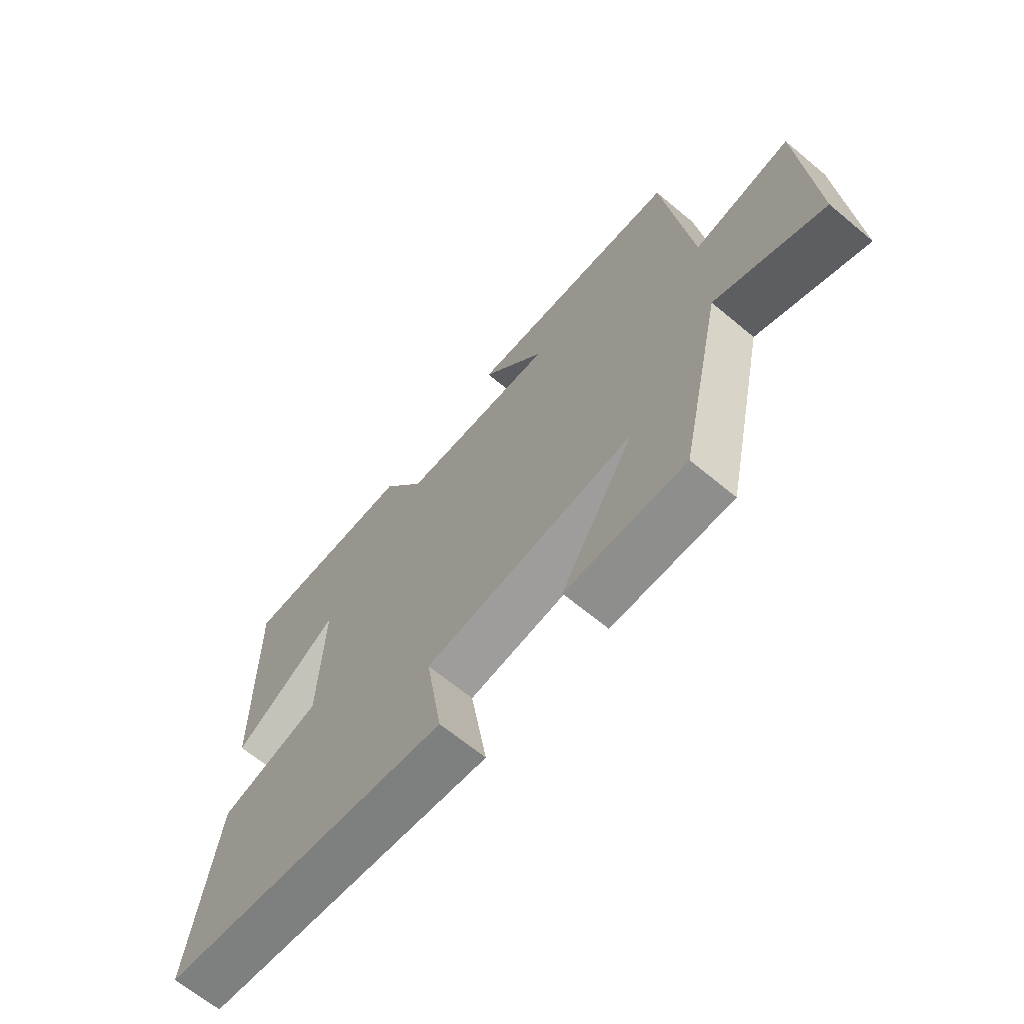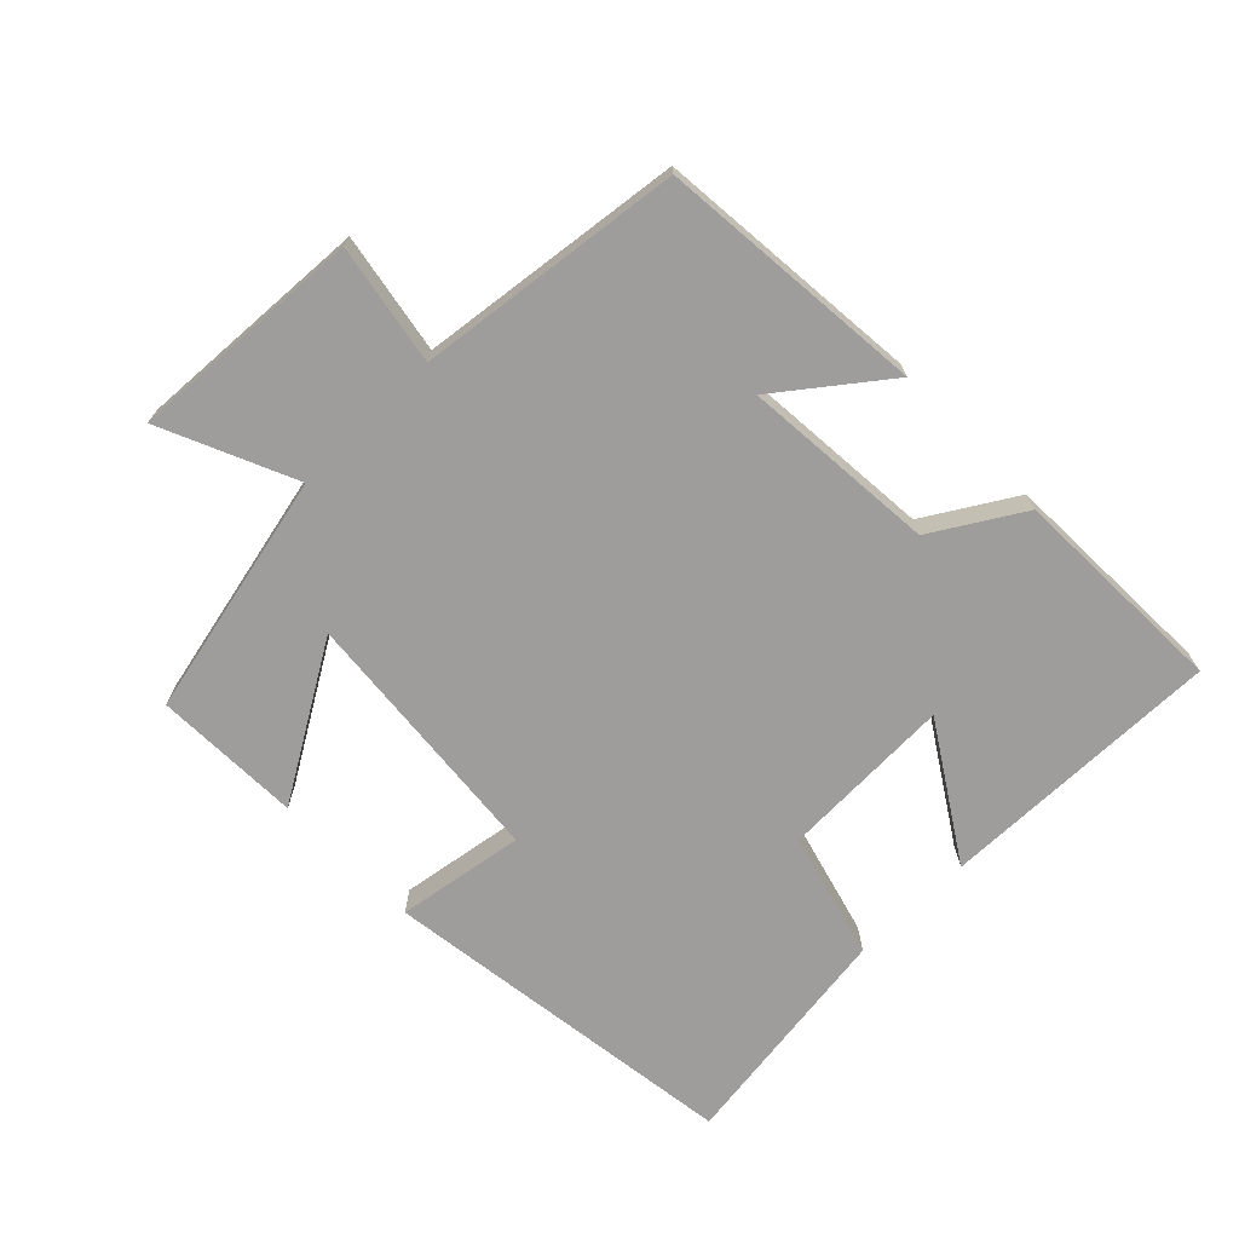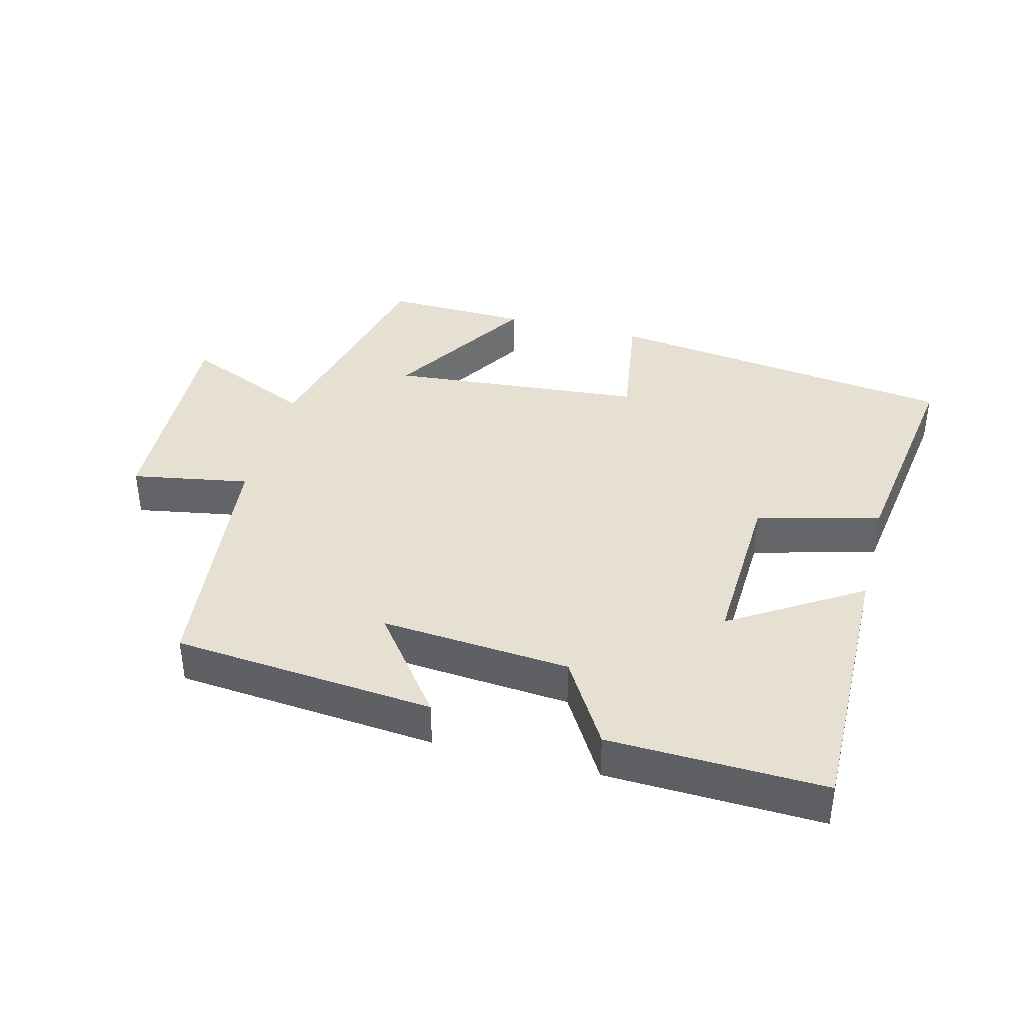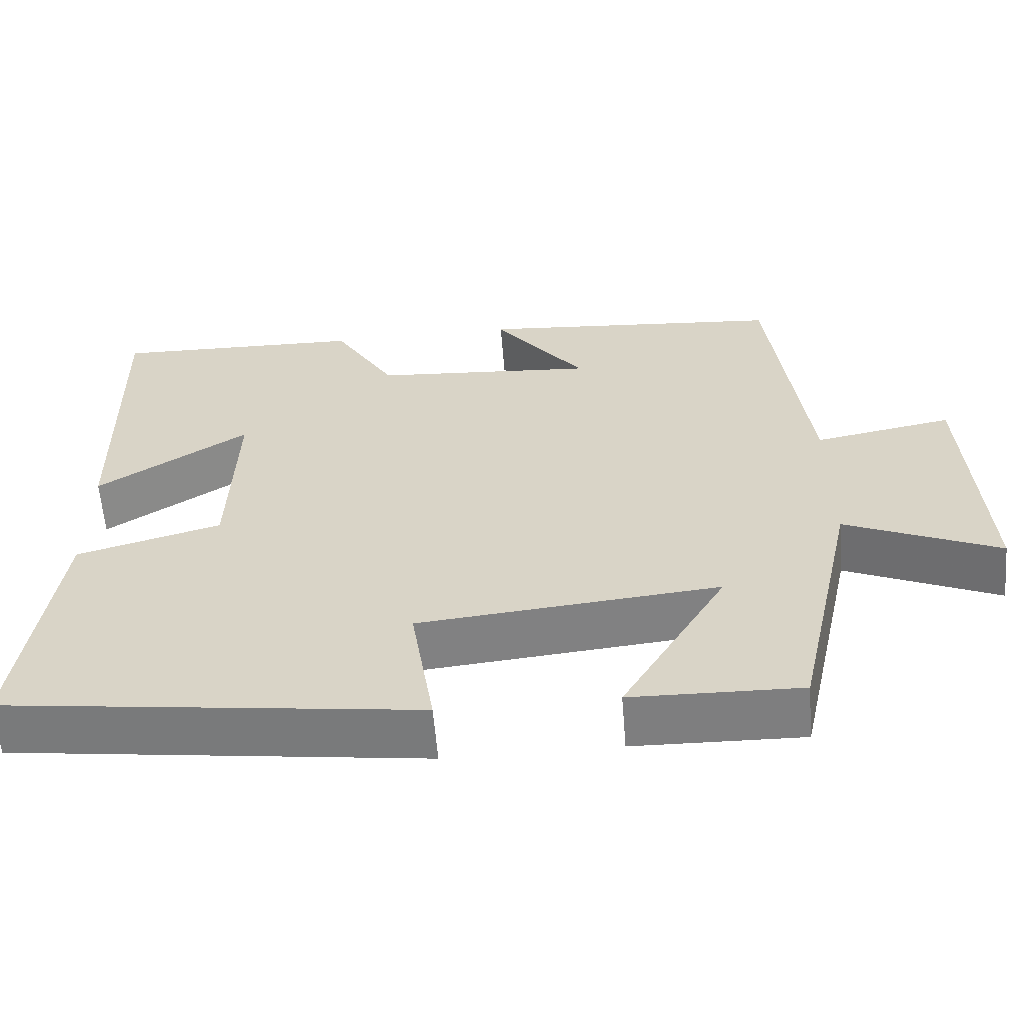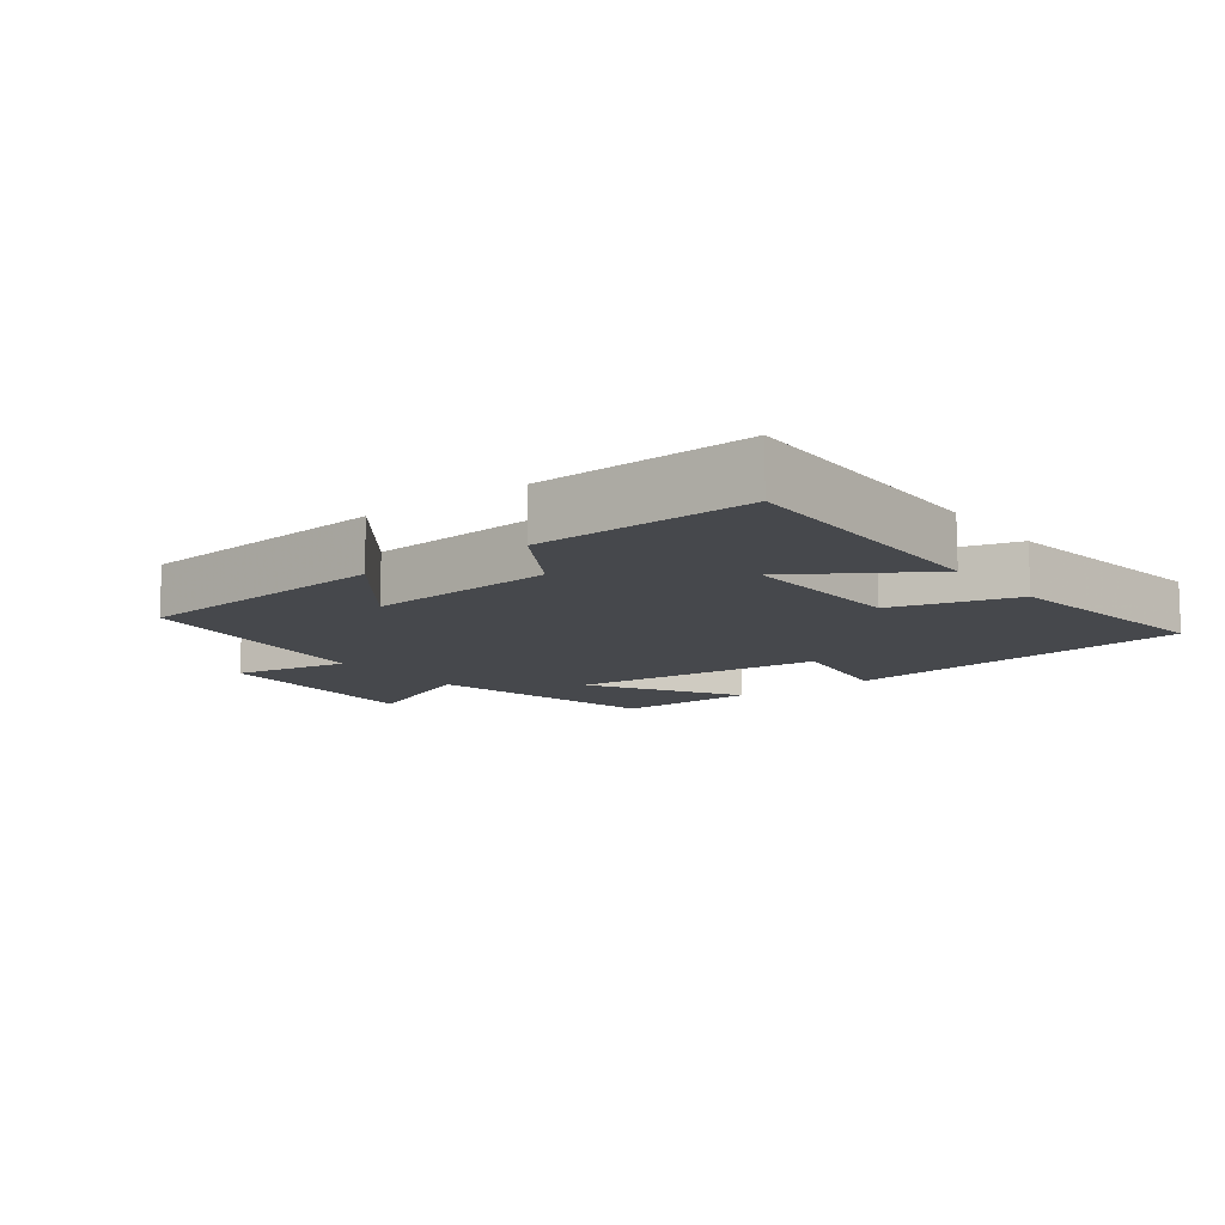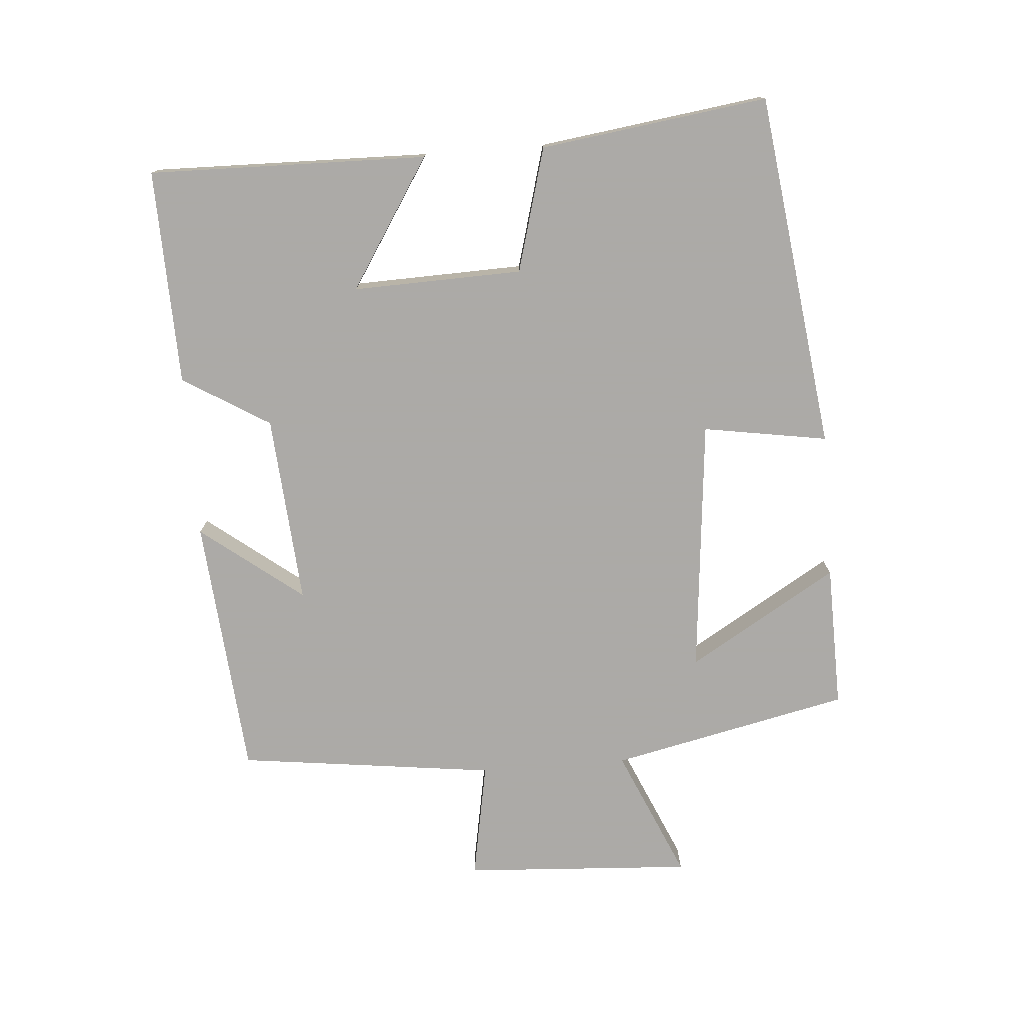
<metadata>
{"format":"obj","ext":"obj","renderer":"f3d","projection":"perspective","resolution":1024,"background":"white","views":[{"elev":-66.0,"azim":-129.9,"up":"+Z"},{"elev":-70.5,"azim":-45.5,"up":"+Y"},{"elev":38.4,"azim":14.9,"up":"+Y"},{"elev":-59.7,"azim":-175.4,"up":"+Z"},{"elev":-11.3,"azim":37.3,"up":"+Y"},{"elev":-76.0,"azim":94.4,"up":"+Y"}]}
</metadata>
<code>
v 0.547 0.07 -0.43
v 0.015 0.07 -0.5
v 0.045 0.07 -0.313
v -0.339 0.07 -0.277
v -0.205 0.07 -0.5
v -0.421 0.07 -0.505
v -0.5 0.07 -0.147
v -0.696 0.07 -0.233
v -0.676 0.07 0.111
v -0.5 0.07 0.079
v -0.452 0.07 0.466
v -0.06 0.07 0.5
v -0.177 0.07 0.348
v 0.107 0.07 0.37
v 0.186 0.07 0.5
v 0.508 0.07 0.509
v 0.5 0.07 0.092
v 0.307 0.07 0.215
v 0.315 0.07 -0.039
v 0.5 0.07 -0.09
v 0.547 0 -0.43
v 0.015 0 -0.5
v 0.045 0 -0.313
v -0.339 0 -0.277
v -0.205 0 -0.5
v -0.421 0 -0.505
v -0.5 0 -0.147
v -0.696 0 -0.233
v -0.676 0 0.111
v -0.5 0 0.079
v -0.452 0 0.466
v -0.06 0 0.5
v -0.177 0 0.348
v 0.107 0 0.37
v 0.186 0 0.5
v 0.508 0 0.509
v 0.5 0 0.092
v 0.307 0 0.215
v 0.315 0 -0.039
v 0.5 0 -0.09
f 1 2 3
f 20 1 3
f 19 20 3
f 18 19 3 4
f 16 17 18
f 15 16 18
f 14 15 18
f 13 14 18 4
f 10 11 12 13
f 10 13 4
f 7 8 9 10
f 7 10 4
f 4 5 6 7
f 23 22 21
f 23 21 40
f 23 40 39
f 24 23 39 38
f 38 37 36
f 38 36 35
f 38 35 34
f 24 38 34 33
f 33 32 31 30
f 24 33 30
f 30 29 28 27
f 24 30 27
f 27 26 25 24
f 1 21 22 2
f 2 22 23 3
f 3 23 24 4
f 4 24 25 5
f 5 25 26 6
f 6 26 27 7
f 7 27 28 8
f 8 28 29 9
f 9 29 30 10
f 10 30 31 11
f 11 31 32 12
f 12 32 33 13
f 13 33 34 14
f 14 34 35 15
f 15 35 36 16
f 16 36 37 17
f 17 37 38 18
f 18 38 39 19
f 19 39 40 20
f 20 40 21 1

</code>
